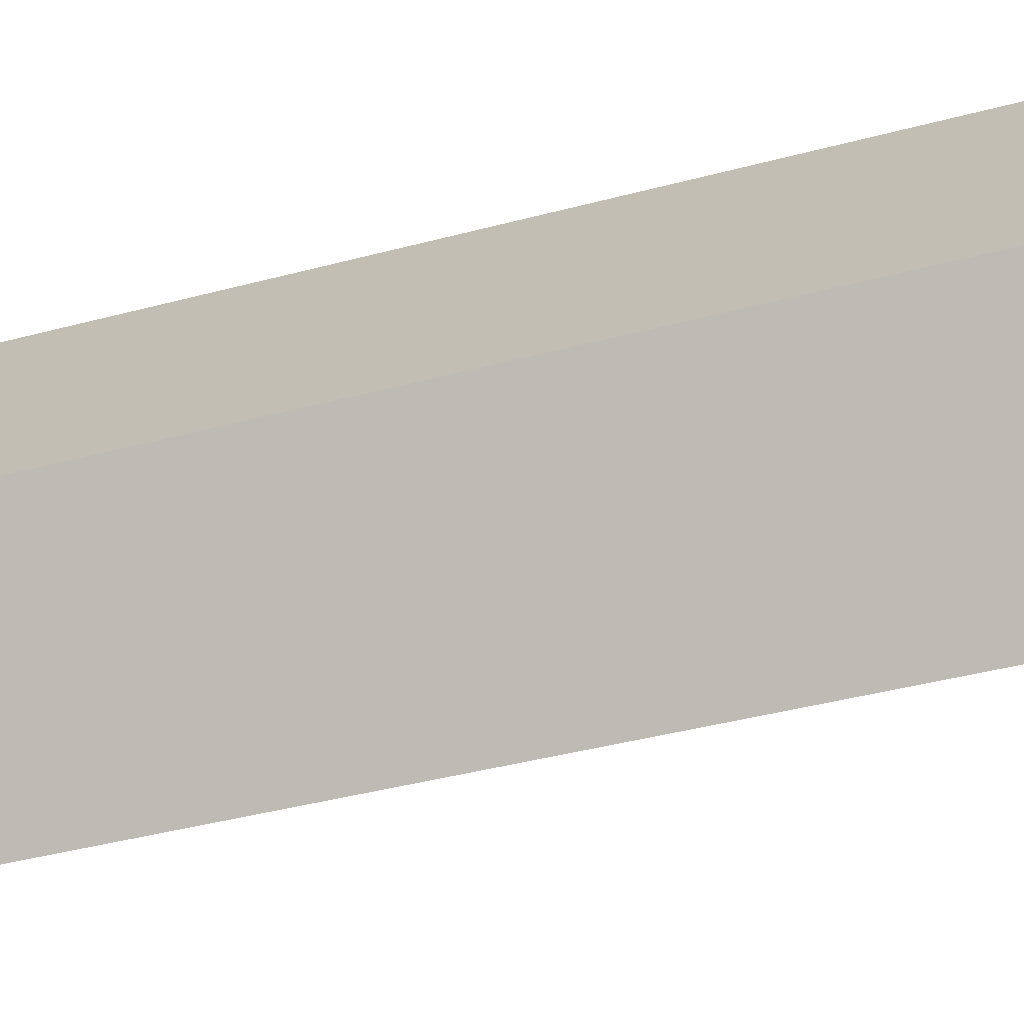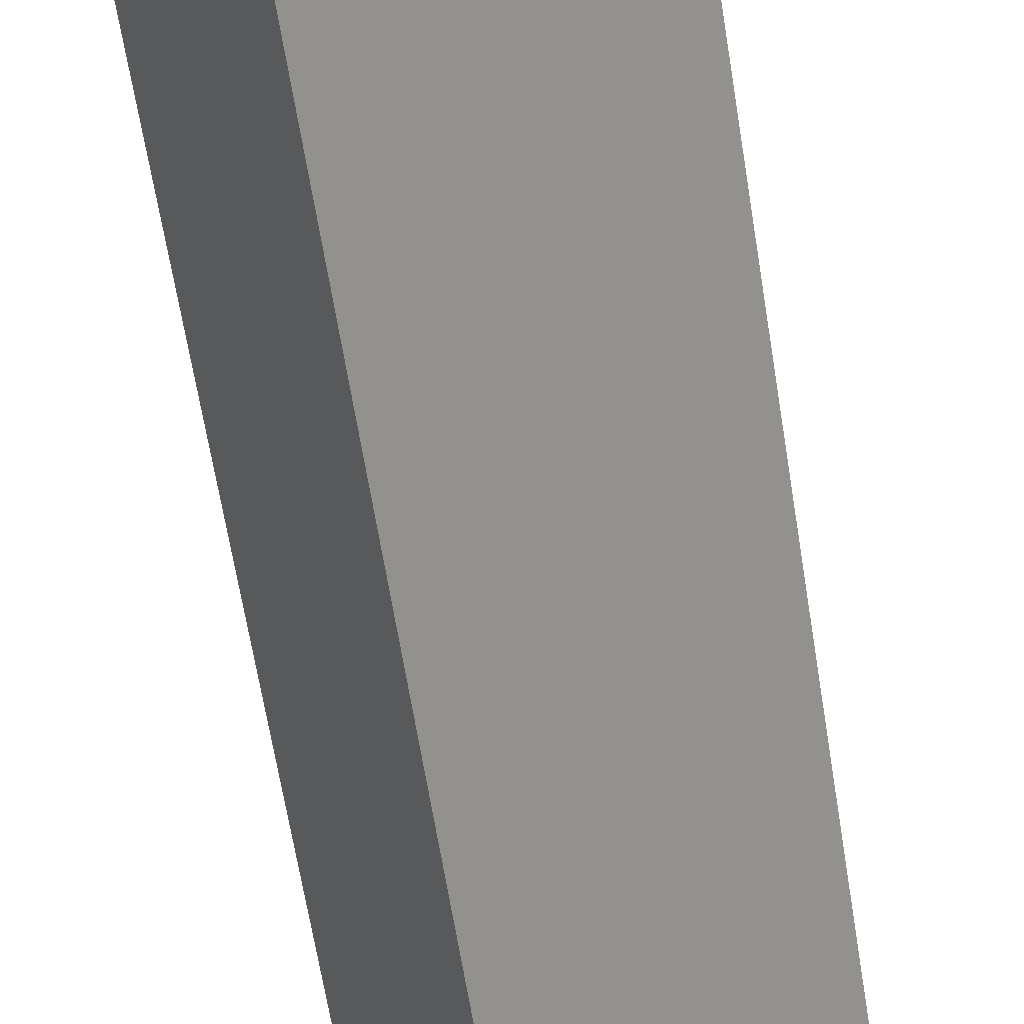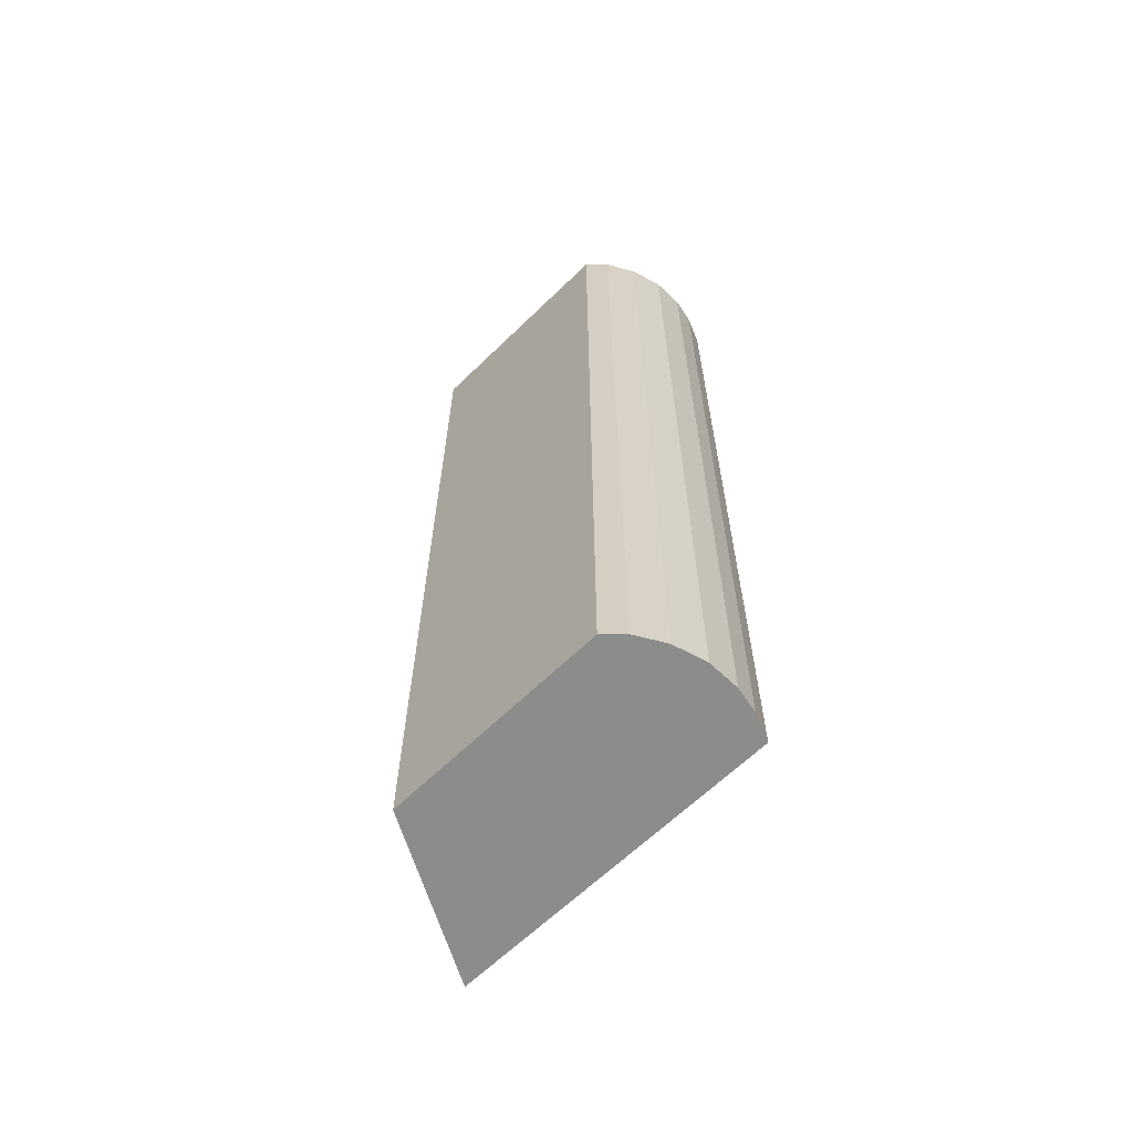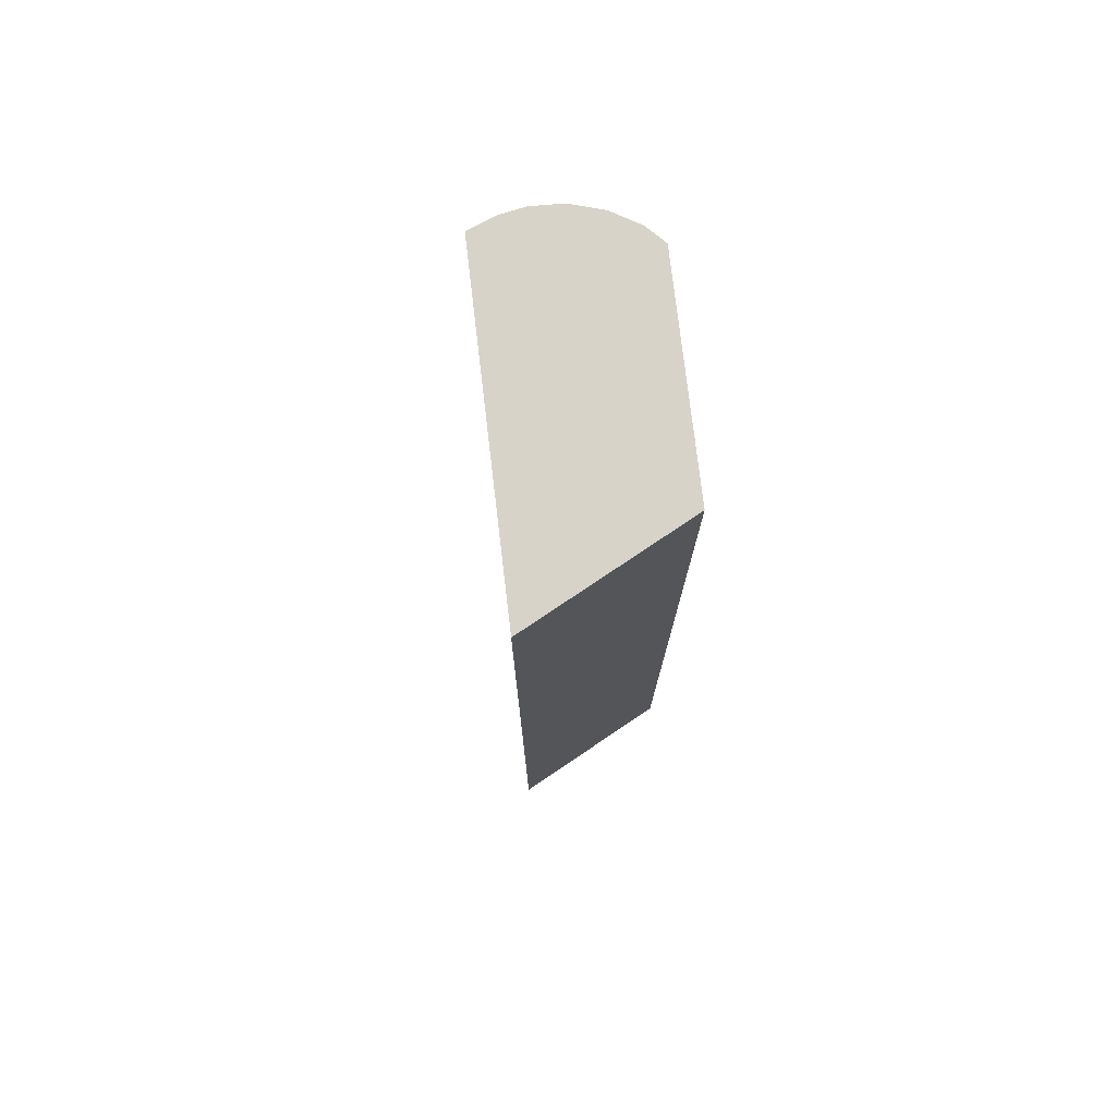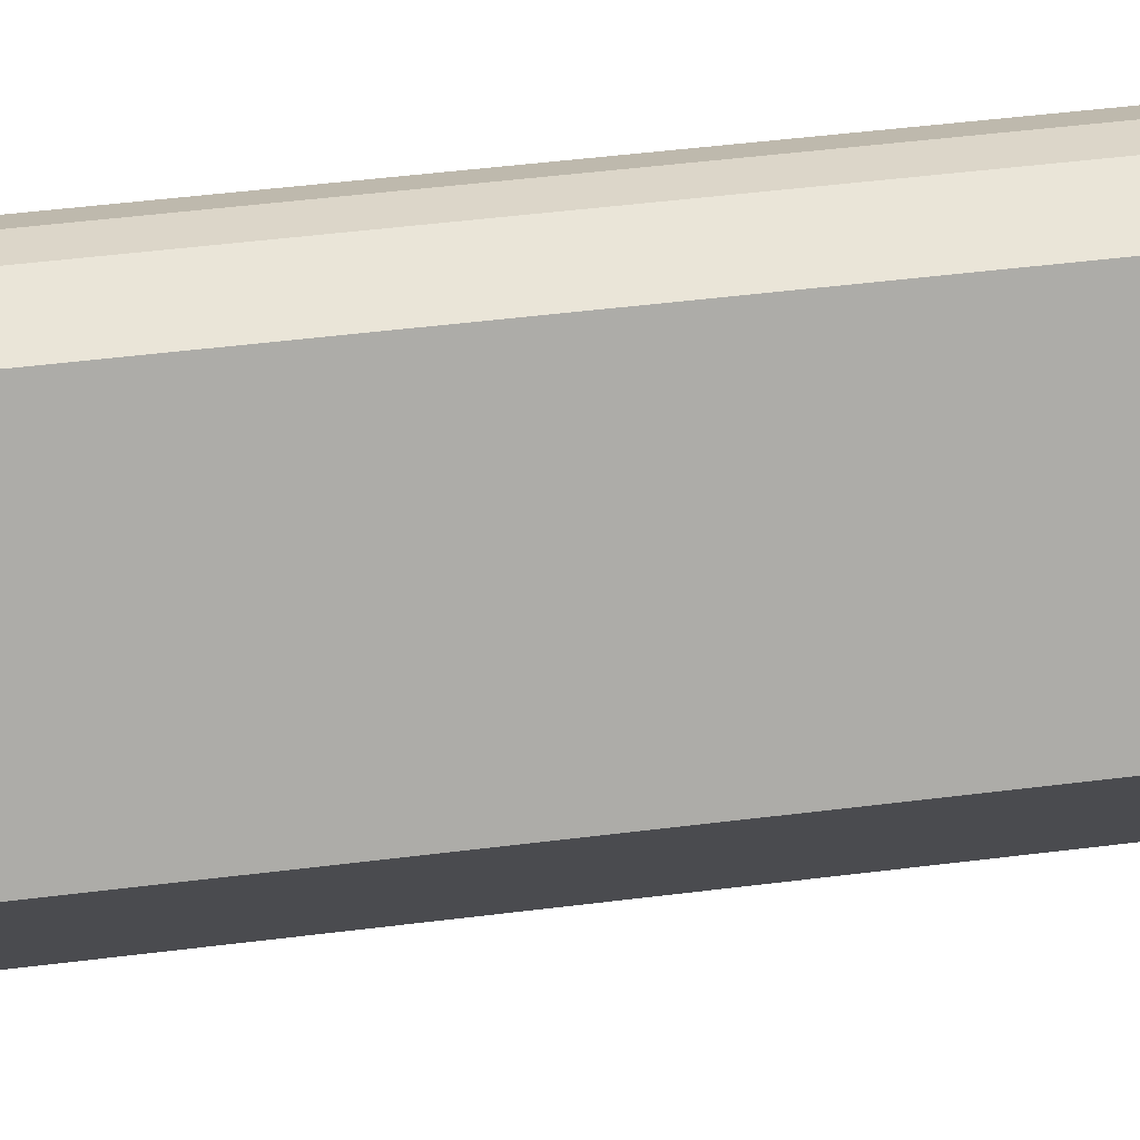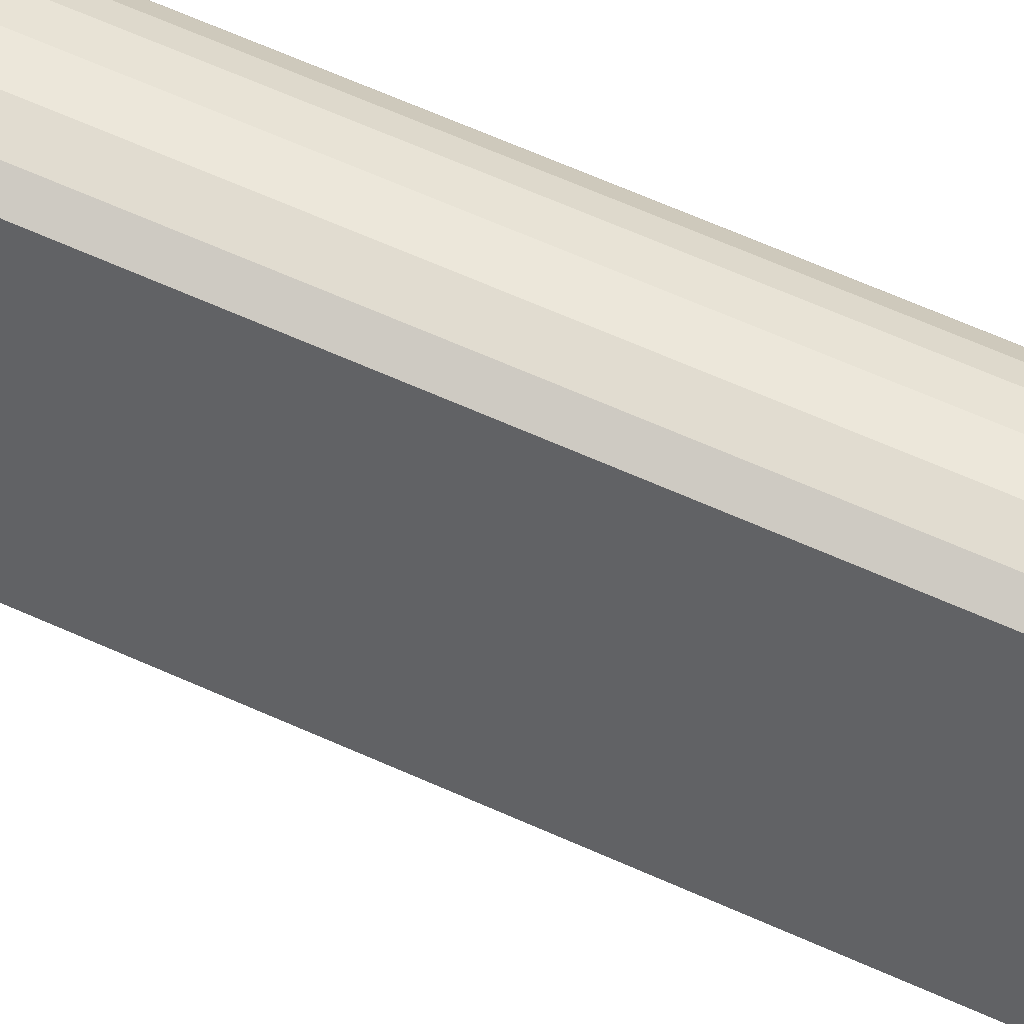
<metadata>
{"format":"obj","ext":"obj","renderer":"f3d","projection":"perspective","resolution":1024,"background":"white","views":[{"elev":-35.4,"azim":-69.7,"up":"+Z"},{"elev":-64.1,"azim":9.1,"up":"+Z"},{"elev":-64.1,"azim":-12.8,"up":"+Y"},{"elev":76.1,"azim":-153.8,"up":"+Y"},{"elev":46.8,"azim":-98.2,"up":"+Z"},{"elev":71.5,"azim":-66.7,"up":"+Z"}]}
</metadata>
<code>
v  2.186 13.98 2.913
v  0 13.98 8.558e-16
v  1.823 13.98 2.828
v  2.667 13.98 2.896
v  1.35 13.98 -2.358
v  3.157 13.98 2.755
v  3.564 13.98 2.511
v  3.845 13.98 2.242
v  4.083 13.98 1.903
v  4.094 13.98 1.883
v  3.157 -1.687e-16 2.755
v  3.564 -1.538e-16 2.511
v  3.845 -1.373e-16 2.242
v  4.083 -1.165e-16 1.903
v  4.094 -1.153e-16 1.883
v  1.35 1.444e-16 -2.358
v  0 0 0
v  1.823 -1.732e-16 2.828
v  2.667 -1.773e-16 2.896
v  2.186 -1.784e-16 2.913
g defaultobject
f 1 2 3
f 2 1 4
f 2 4 5
f 5 4 6
f 5 6 7
f 5 7 8
f 5 8 9
f 5 9 10
f 11 7 6
f 7 11 12
f 12 8 7
f 8 12 13
f 13 9 8
f 9 13 14
f 14 10 9
f 10 14 15
f 15 5 10
f 5 15 16
f 16 2 5
f 2 16 17
f 17 3 2
f 3 17 18
f 19 6 4
f 6 19 11
f 18 1 3
f 1 18 20
f 20 4 1
f 4 20 19
f 15 17 16
f 17 15 14
f 17 14 13
f 17 13 12
f 17 12 11
f 17 11 19
f 17 19 20
f 17 20 18

</code>
